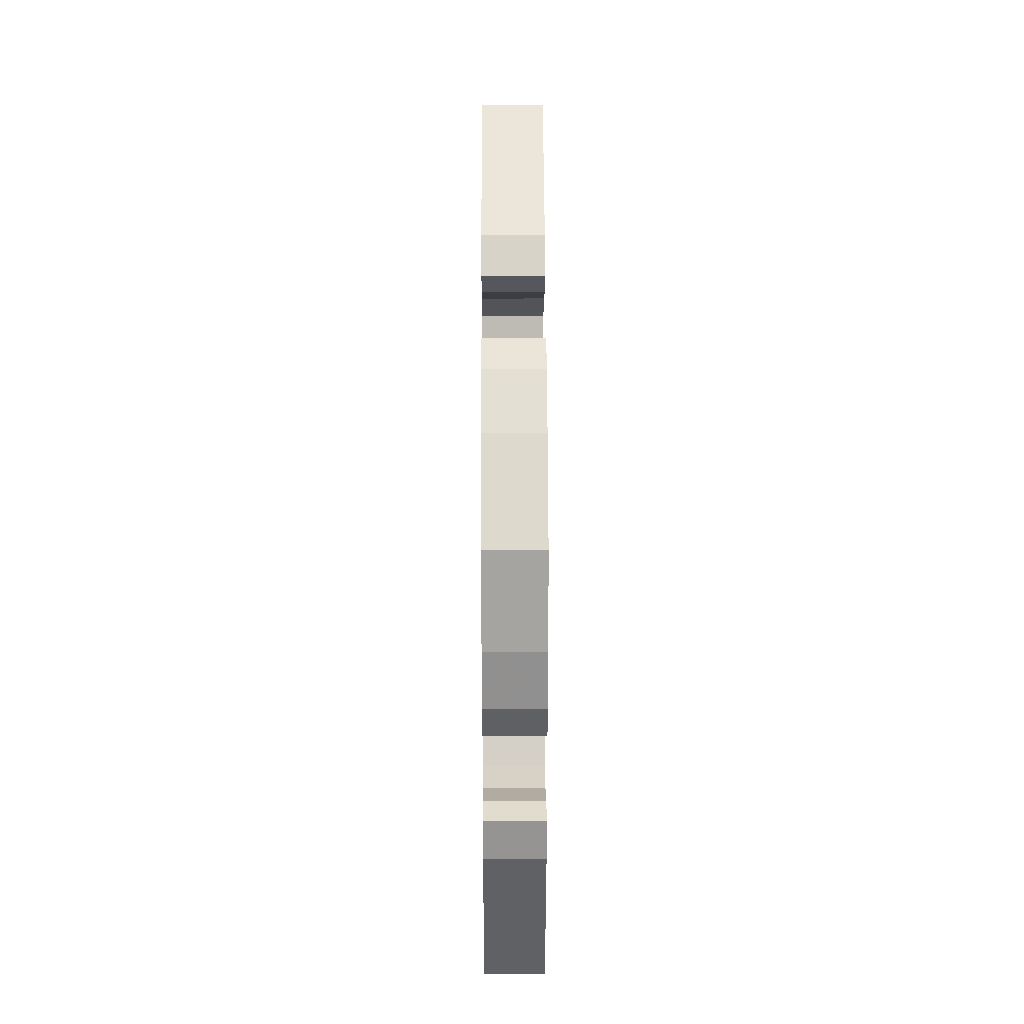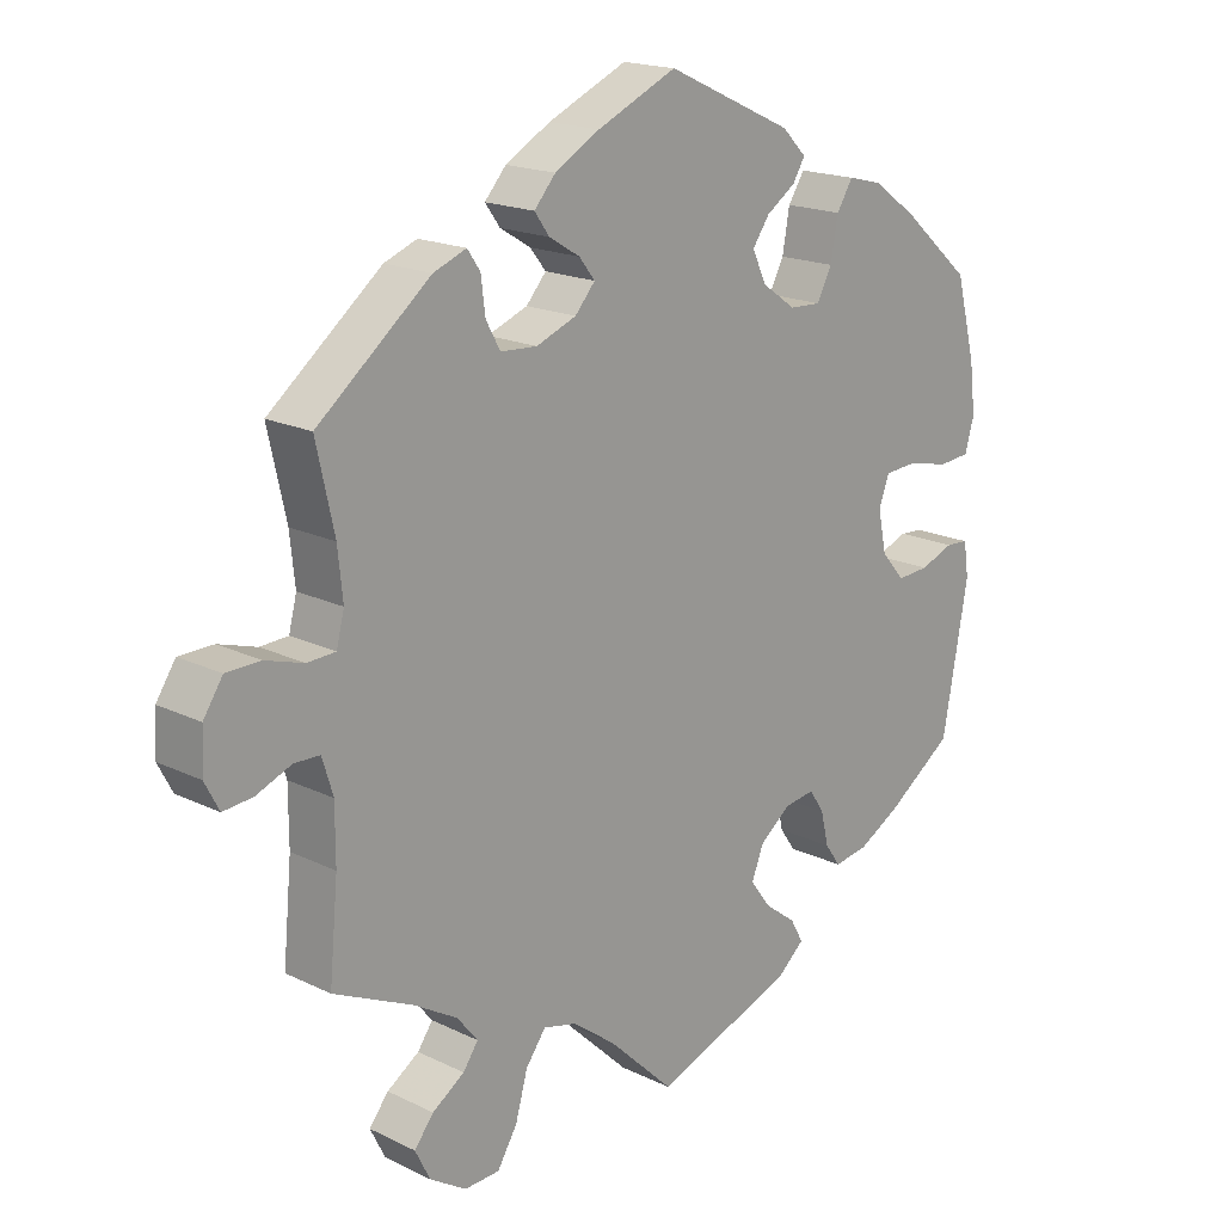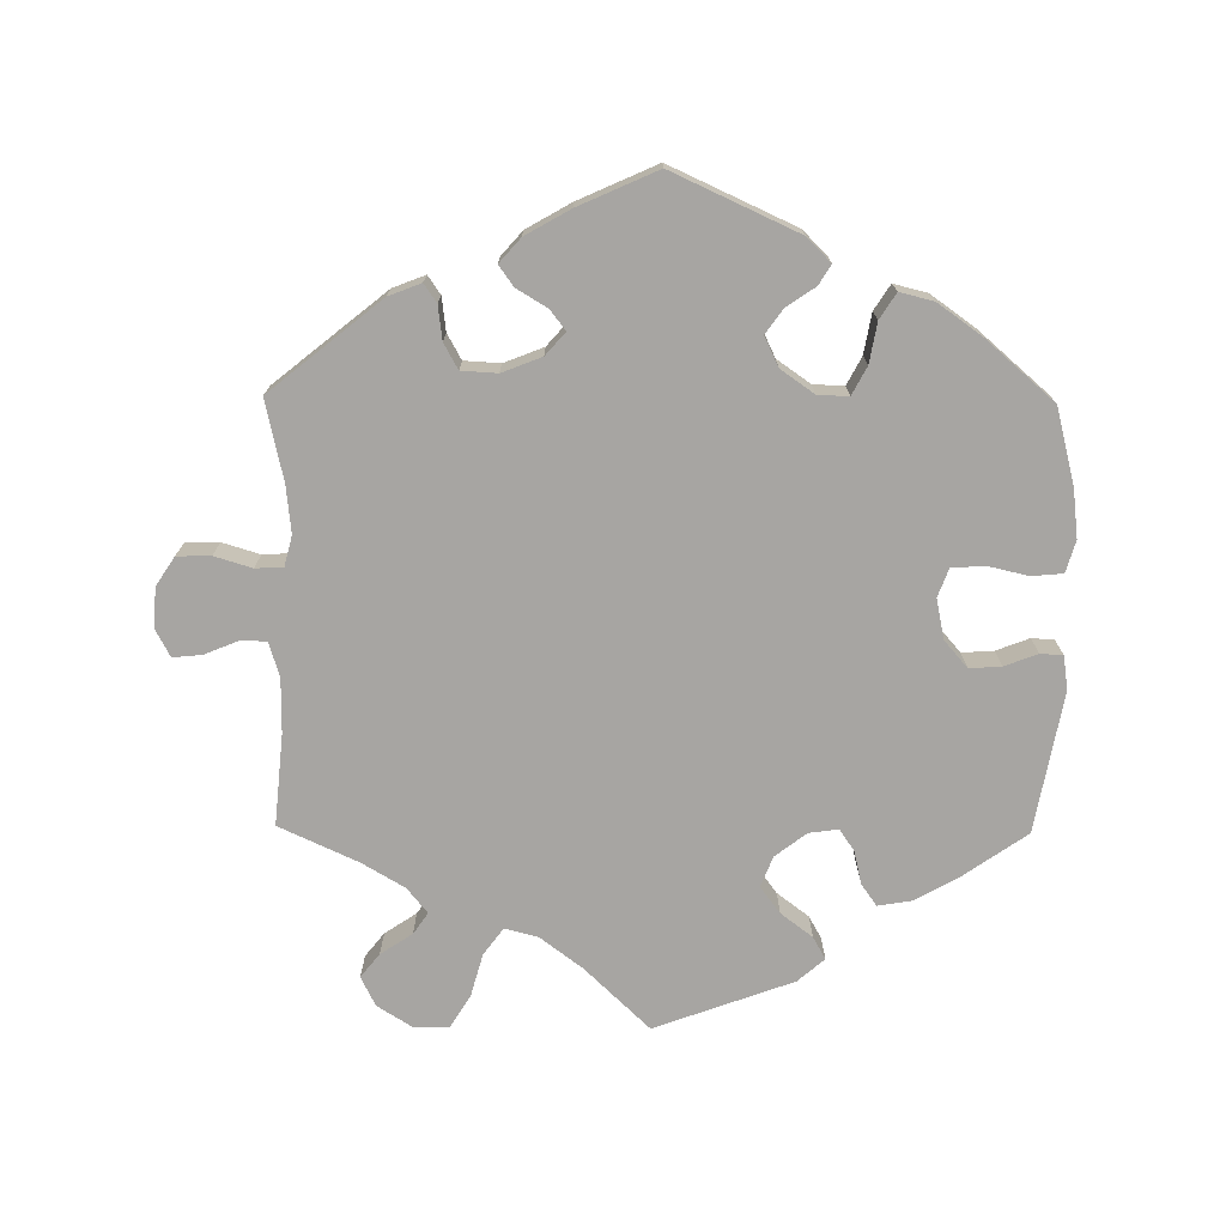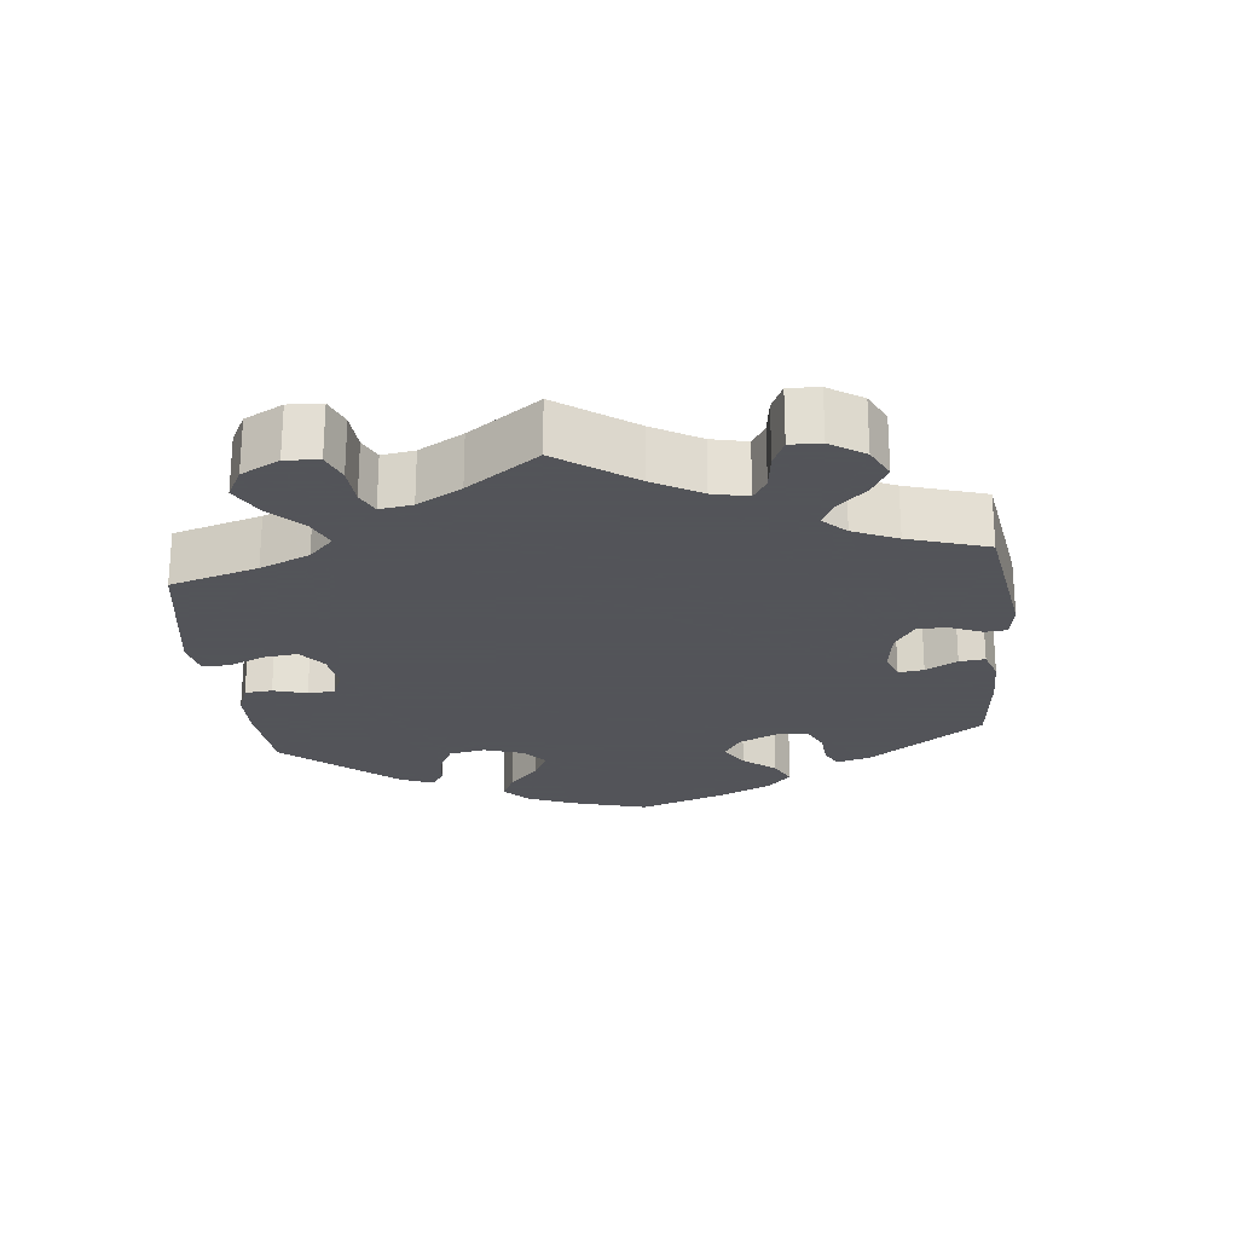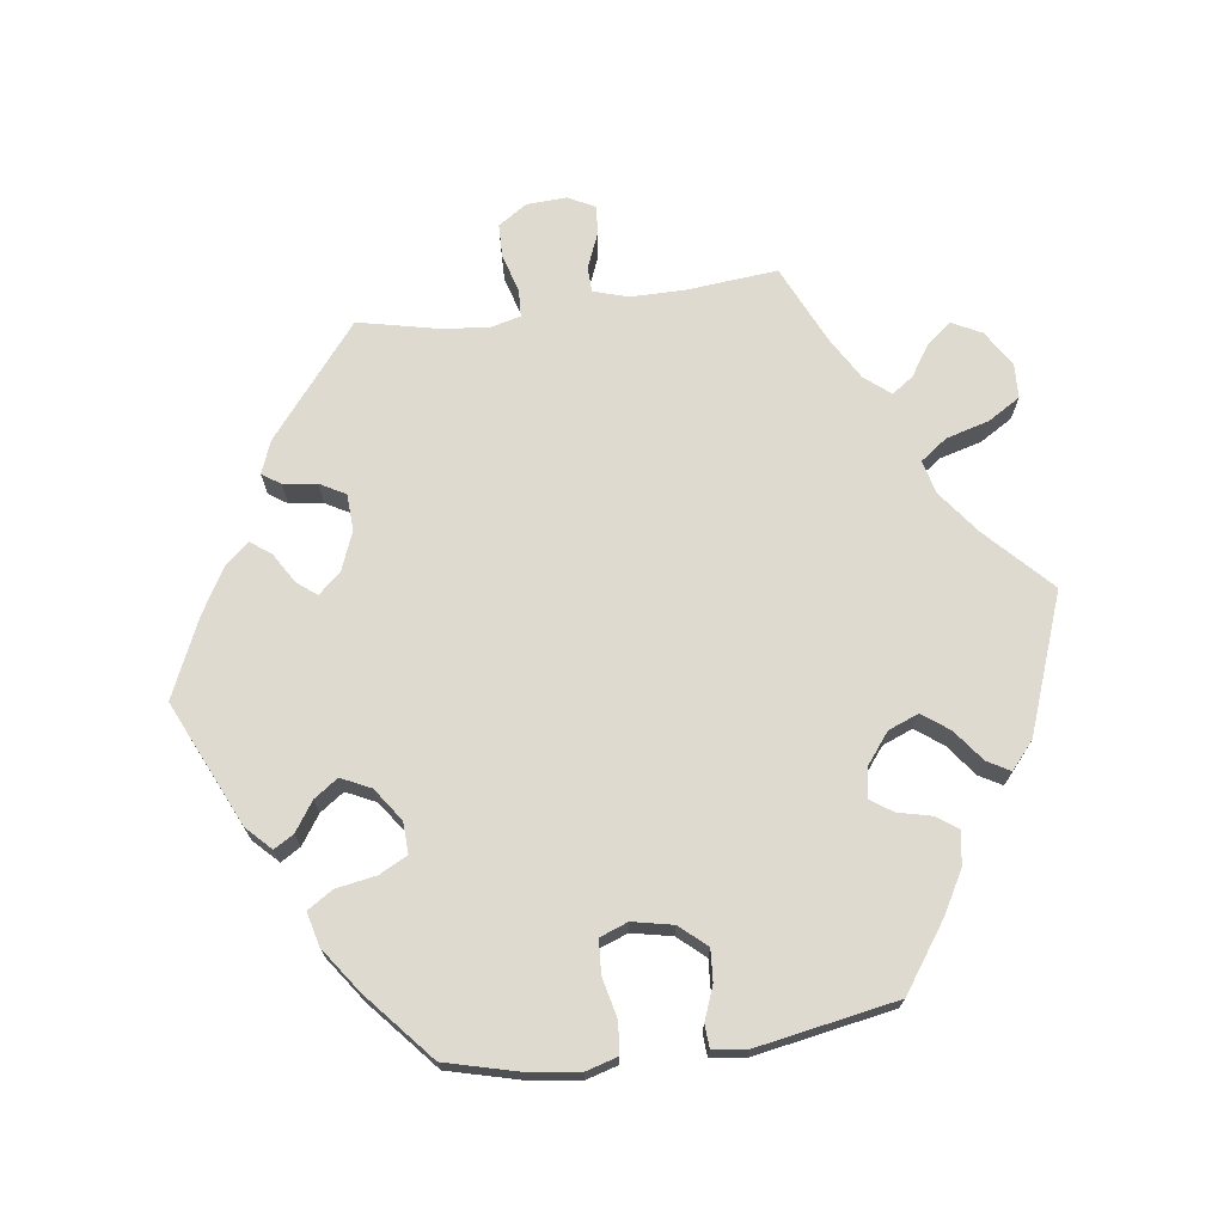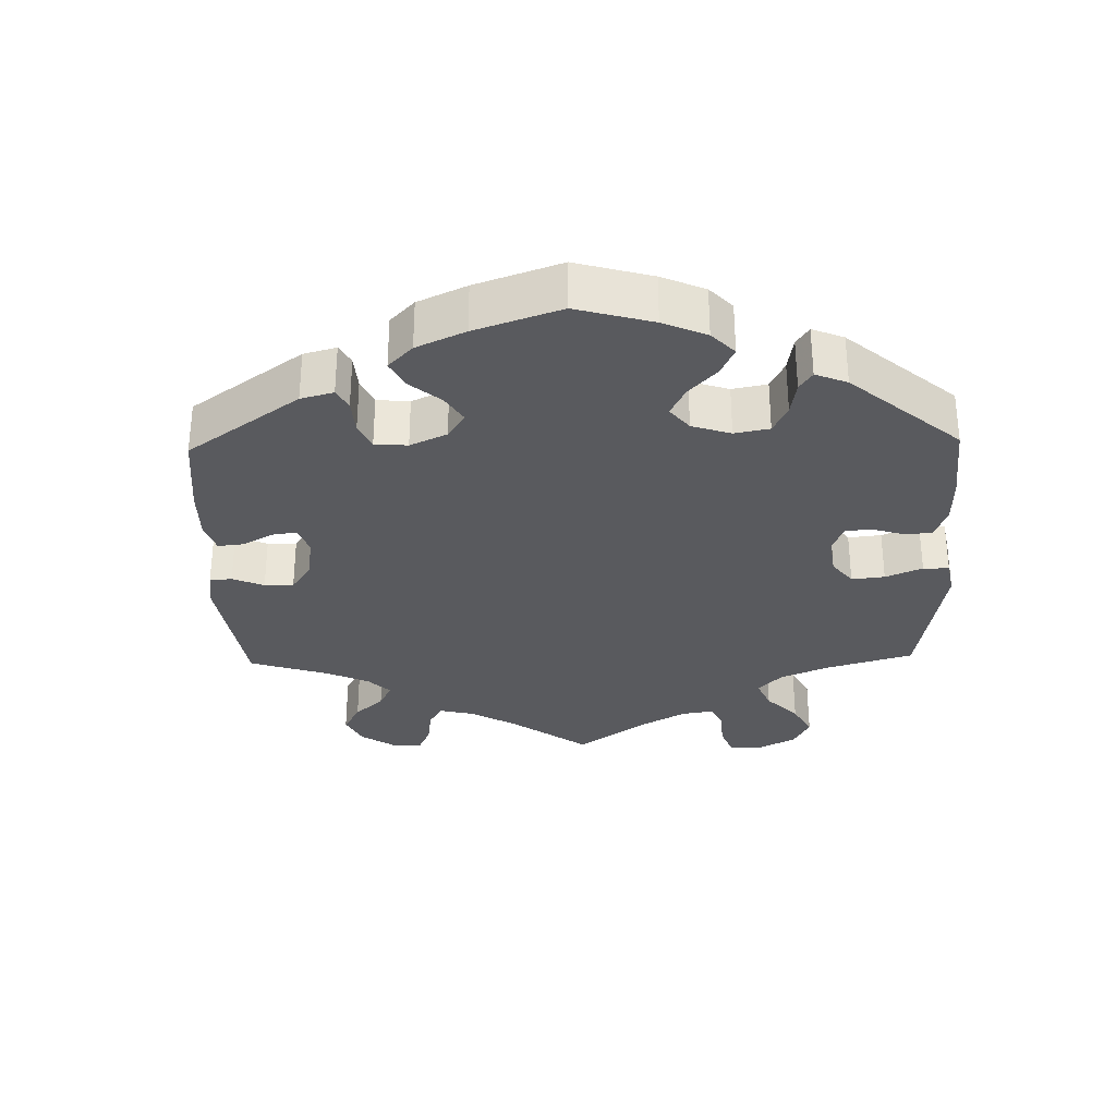
<metadata>
{"format":"obj","ext":"obj","renderer":"f3d","projection":"perspective","resolution":1024,"background":"white","views":[{"elev":31.1,"azim":89.7,"up":"+Z"},{"elev":18.0,"azim":-46.6,"up":"+Z"},{"elev":-73.9,"azim":-0.6,"up":"+Y"},{"elev":-23.9,"azim":-113.9,"up":"+Y"},{"elev":71.0,"azim":82.3,"up":"+Y"},{"elev":-31.3,"azim":61.4,"up":"+Y"}]}
</metadata>
<code>
v -0.092 0.07 -0.49
v -0.152 0.07 -0.445
v -0.199 0.07 -0.433
v -0.227 0.07 -0.471
v -0.244 0.07 -0.532
v -0.272 0.07 -0.578
v -0.321 0.07 -0.58
v -0.372 0.07 -0.548
v -0.393 0.07 -0.506
v -0.366 0.07 -0.472
v -0.321 0.07 -0.442
v -0.3 0.07 -0.412
v -0.329 0.07 -0.376
v -0.39 0.07 -0.34
v -0.501 0.07 -0.289
v -0.489 0.07 -0.16
v -0.489 0.07 -0.083
v -0.504 0.07 -0.034
v -0.54 0.07 -0.033
v -0.589 0.07 -0.053
v -0.63 0.07 -0.057
v -0.65 0.07 -0.019
v -0.647 0.07 0.038
v -0.62 0.07 0.079
v -0.572 0.07 0.08
v -0.519 0.07 0.064
v -0.48 0.07 0.066
v -0.469 0.07 0.109
v -0.476 0.07 0.176
v -0.501 0.07 0.289
v -0.344 0.07 0.416
v -0.298 0.07 0.434
v -0.28 0.07 0.408
v -0.274 0.07 0.36
v -0.254 0.07 0.324
v -0.203 0.07 0.321
v -0.147 0.07 0.343
v -0.119 0.07 0.375
v -0.141 0.07 0.403
v -0.184 0.07 0.429
v -0.205 0.07 0.458
v -0.175 0.07 0.492
v -0.112 0.07 0.528
v -0.001 0.07 0.578
v 0.176 0.07 0.497
v 0.21 0.07 0.463
v 0.193 0.07 0.435
v 0.152 0.07 0.407
v 0.128 0.07 0.373
v 0.148 0.07 0.331
v 0.195 0.07 0.298
v 0.239 0.07 0.296
v 0.26 0.07 0.336
v 0.27 0.07 0.393
v 0.293 0.07 0.429
v 0.341 0.07 0.417
v 0.403 0.07 0.373
v 0.5 0.07 0.289
v 0.528 0.07 0.18
v 0.536 0.07 0.113
v 0.523 0.07 0.068
v 0.479 0.07 0.064
v 0.422 0.07 0.077
v 0.375 0.07 0.074
v 0.36 0.07 0.034
v 0.372 0.07 -0.023
v 0.405 0.07 -0.061
v 0.45 0.07 -0.058
v 0.497 0.07 -0.04
v 0.529 0.07 -0.042
v 0.536 0.07 -0.09
v 0.5 0.07 -0.289
v 0.407 0.07 -0.354
v 0.348 0.07 -0.387
v 0.3 0.07 -0.395
v 0.278 0.07 -0.364
v 0.267 0.07 -0.317
v 0.246 0.07 -0.286
v 0.204 0.07 -0.292
v 0.16 0.07 -0.326
v 0.143 0.07 -0.369
v 0.171 0.07 -0.407
v 0.216 0.07 -0.441
v 0.234 0.07 -0.473
v 0.196 0.07 -0.506
v 0 0.07 -0.578
v -0.092 0 -0.49
v -0.152 0 -0.445
v -0.199 0 -0.433
v -0.227 0 -0.471
v -0.244 0 -0.532
v -0.272 0 -0.578
v -0.321 0 -0.58
v -0.372 0 -0.548
v -0.393 0 -0.506
v -0.366 0 -0.472
v -0.321 0 -0.442
v -0.3 0 -0.412
v -0.329 0 -0.376
v -0.39 0 -0.34
v -0.501 0 -0.289
v -0.489 0 -0.16
v -0.489 0 -0.083
v -0.504 0 -0.034
v -0.54 0 -0.033
v -0.589 0 -0.053
v -0.63 0 -0.057
v -0.65 0 -0.019
v -0.647 0 0.038
v -0.62 0 0.079
v -0.572 0 0.08
v -0.519 0 0.064
v -0.48 0 0.066
v -0.469 0 0.109
v -0.476 0 0.176
v -0.501 0 0.289
v -0.344 0 0.416
v -0.298 0 0.434
v -0.28 0 0.408
v -0.274 0 0.36
v -0.254 0 0.324
v -0.203 0 0.321
v -0.147 0 0.343
v -0.119 0 0.375
v -0.141 0 0.403
v -0.184 0 0.429
v -0.205 0 0.458
v -0.175 0 0.492
v -0.112 0 0.528
v -0.001 0 0.578
v 0.176 0 0.497
v 0.21 0 0.463
v 0.193 0 0.435
v 0.152 0 0.407
v 0.128 0 0.373
v 0.148 0 0.331
v 0.195 0 0.298
v 0.239 0 0.296
v 0.26 0 0.336
v 0.27 0 0.393
v 0.293 0 0.429
v 0.341 0 0.417
v 0.403 0 0.373
v 0.5 0 0.289
v 0.528 0 0.18
v 0.536 0 0.113
v 0.523 0 0.068
v 0.479 0 0.064
v 0.422 0 0.077
v 0.375 0 0.074
v 0.36 0 0.034
v 0.372 0 -0.023
v 0.405 0 -0.061
v 0.45 0 -0.058
v 0.497 0 -0.04
v 0.529 0 -0.042
v 0.536 0 -0.09
v 0.5 0 -0.289
v 0.407 0 -0.354
v 0.348 0 -0.387
v 0.3 0 -0.395
v 0.278 0 -0.364
v 0.267 0 -0.317
v 0.246 0 -0.286
v 0.204 0 -0.292
v 0.16 0 -0.326
v 0.143 0 -0.369
v 0.171 0 -0.407
v 0.216 0 -0.441
v 0.234 0 -0.473
v 0.196 0 -0.506
v 0 0 -0.578
f 85 86 1
f 82 83 84 85
f 81 82 85 1
f 80 81 1 2
f 79 80 2 3
f 74 75 76 77
f 74 77 78
f 73 74 78
f 72 73 78
f 71 72 78
f 68 69 70 71
f 67 68 71 78
f 66 67 78 79
f 60 61 62 63
f 60 63 64
f 59 60 64
f 58 59 64
f 57 58 64
f 56 57 64 65
f 53 54 55 56
f 52 53 56 65
f 45 46 47 48
f 45 48 49
f 44 45 49
f 43 44 49 50
f 39 40 41 42
f 38 39 42 43
f 31 32 33 34
f 29 30 31 34
f 28 29 34 35
f 27 28 35 36
f 23 24 25 26
f 23 26 27
f 22 23 27
f 19 20 21 22
f 18 19 22 27
f 17 18 27 36
f 14 15 16
f 13 14 16 17
f 12 13 17 36
f 8 9 10 11
f 8 11 12
f 7 8 12
f 4 5 6 7
f 3 4 7 12
f 51 52 65 66
f 50 51 66 79
f 38 43 50 79
f 37 38 79 3
f 3 12 36 37
f 87 172 171
f 171 170 169 168
f 87 171 168 167
f 88 87 167 166
f 89 88 166 165
f 163 162 161 160
f 164 163 160
f 164 160 159
f 164 159 158
f 164 158 157
f 157 156 155 154
f 164 157 154 153
f 165 164 153 152
f 149 148 147 146
f 150 149 146
f 150 146 145
f 150 145 144
f 150 144 143
f 151 150 143 142
f 142 141 140 139
f 151 142 139 138
f 134 133 132 131
f 135 134 131
f 135 131 130
f 136 135 130 129
f 128 127 126 125
f 129 128 125 124
f 120 119 118 117
f 120 117 116 115
f 121 120 115 114
f 122 121 114 113
f 112 111 110 109
f 113 112 109
f 113 109 108
f 108 107 106 105
f 113 108 105 104
f 122 113 104 103
f 102 101 100
f 103 102 100 99
f 122 103 99 98
f 97 96 95 94
f 98 97 94
f 98 94 93
f 93 92 91 90
f 98 93 90 89
f 152 151 138 137
f 165 152 137 136
f 165 136 129 124
f 89 165 124 123
f 123 122 98 89
f 1 87 88 2
f 2 88 89 3
f 3 89 90 4
f 4 90 91 5
f 5 91 92 6
f 6 92 93 7
f 7 93 94 8
f 8 94 95 9
f 9 95 96 10
f 10 96 97 11
f 11 97 98 12
f 12 98 99 13
f 13 99 100 14
f 14 100 101 15
f 15 101 102 16
f 16 102 103 17
f 17 103 104 18
f 18 104 105 19
f 19 105 106 20
f 20 106 107 21
f 21 107 108 22
f 22 108 109 23
f 23 109 110 24
f 24 110 111 25
f 25 111 112 26
f 26 112 113 27
f 27 113 114 28
f 28 114 115 29
f 29 115 116 30
f 30 116 117 31
f 31 117 118 32
f 32 118 119 33
f 33 119 120 34
f 34 120 121 35
f 35 121 122 36
f 36 122 123 37
f 37 123 124 38
f 38 124 125 39
f 39 125 126 40
f 40 126 127 41
f 41 127 128 42
f 42 128 129 43
f 43 129 130 44
f 44 130 131 45
f 45 131 132 46
f 46 132 133 47
f 47 133 134 48
f 48 134 135 49
f 49 135 136 50
f 50 136 137 51
f 51 137 138 52
f 52 138 139 53
f 53 139 140 54
f 54 140 141 55
f 55 141 142 56
f 56 142 143 57
f 57 143 144 58
f 58 144 145 59
f 59 145 146 60
f 60 146 147 61
f 61 147 148 62
f 62 148 149 63
f 63 149 150 64
f 64 150 151 65
f 65 151 152 66
f 66 152 153 67
f 67 153 154 68
f 68 154 155 69
f 69 155 156 70
f 70 156 157 71
f 71 157 158 72
f 72 158 159 73
f 73 159 160 74
f 74 160 161 75
f 75 161 162 76
f 76 162 163 77
f 77 163 164 78
f 78 164 165 79
f 79 165 166 80
f 80 166 167 81
f 81 167 168 82
f 82 168 169 83
f 83 169 170 84
f 84 170 171 85
f 85 171 172 86
f 86 172 87 1

</code>
